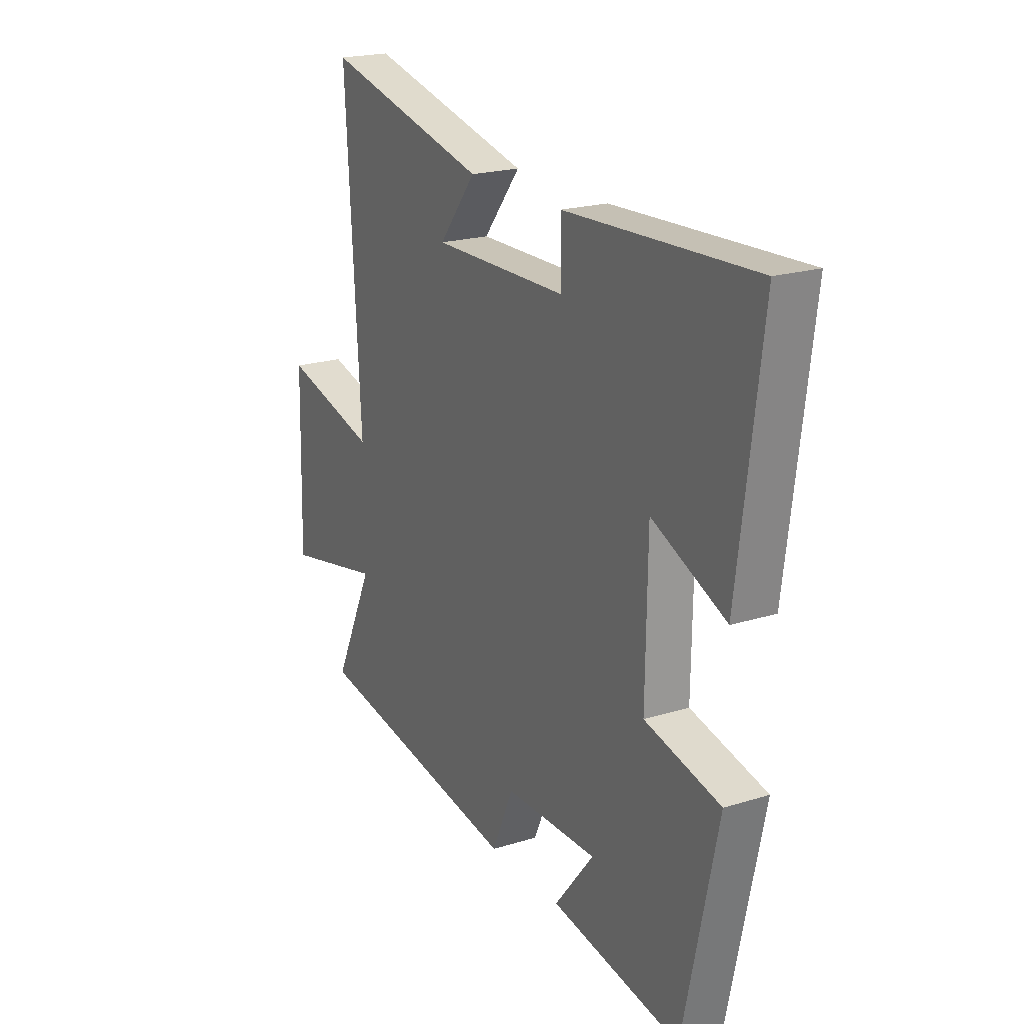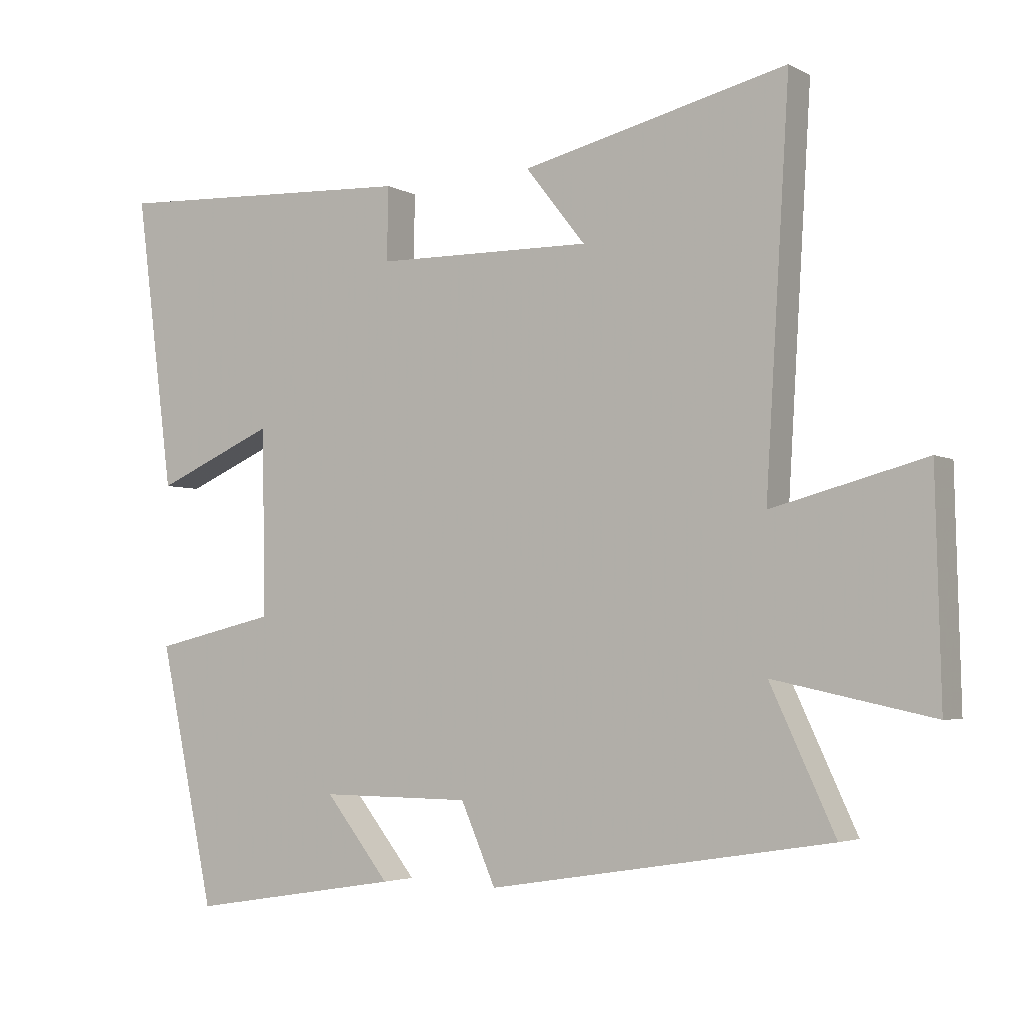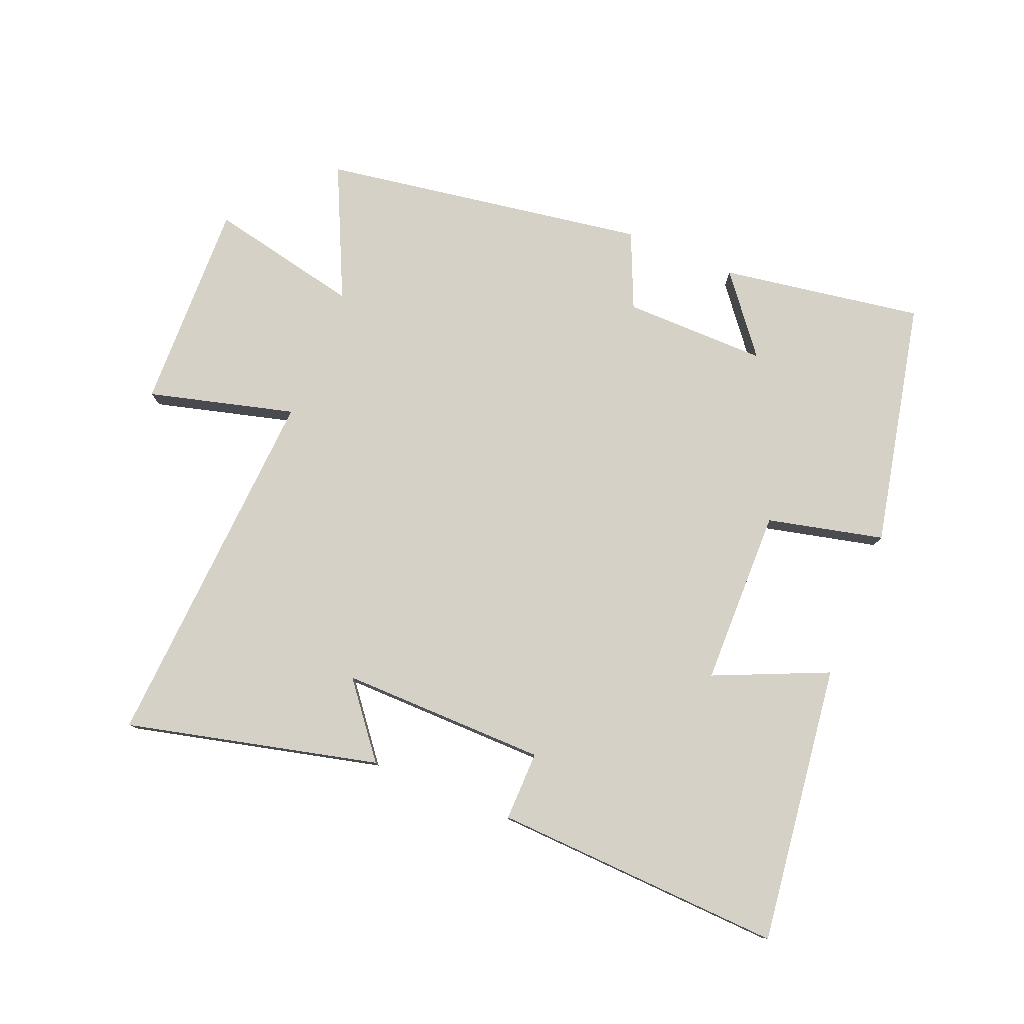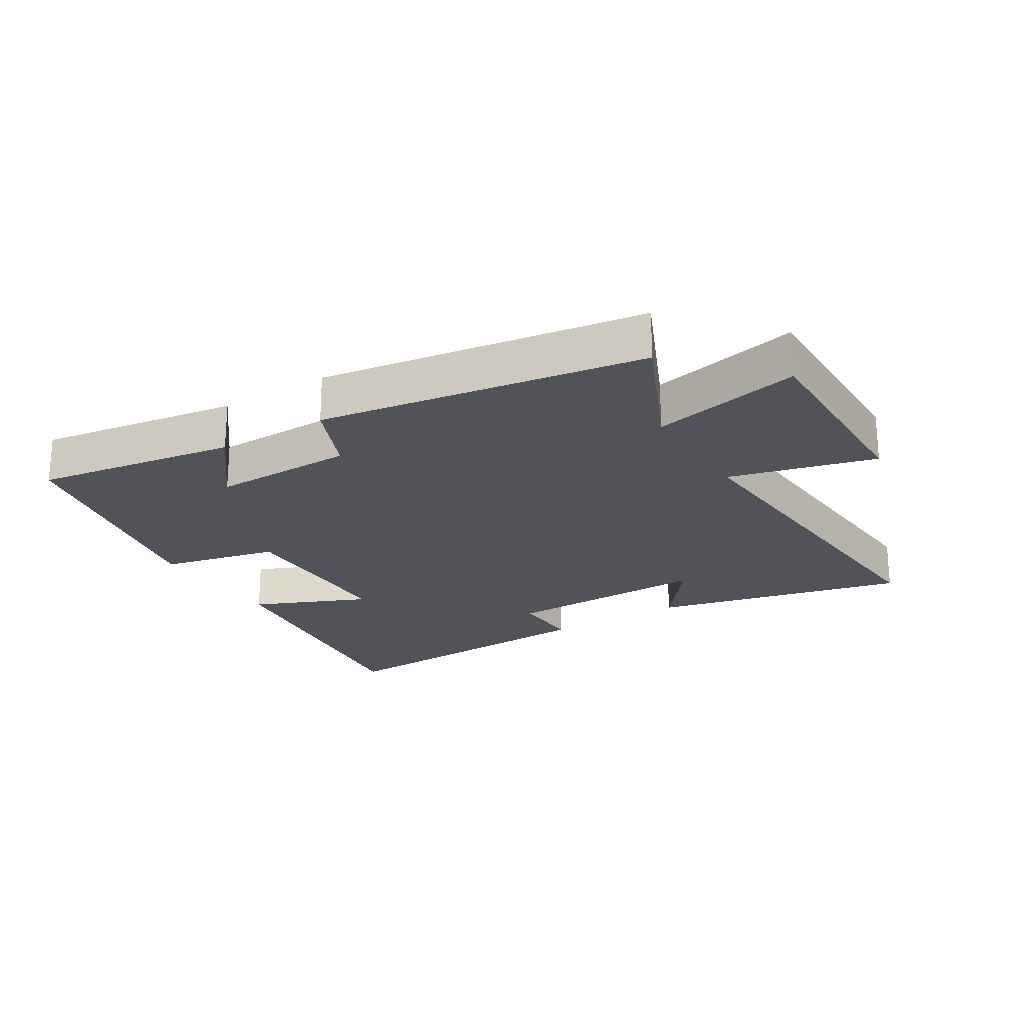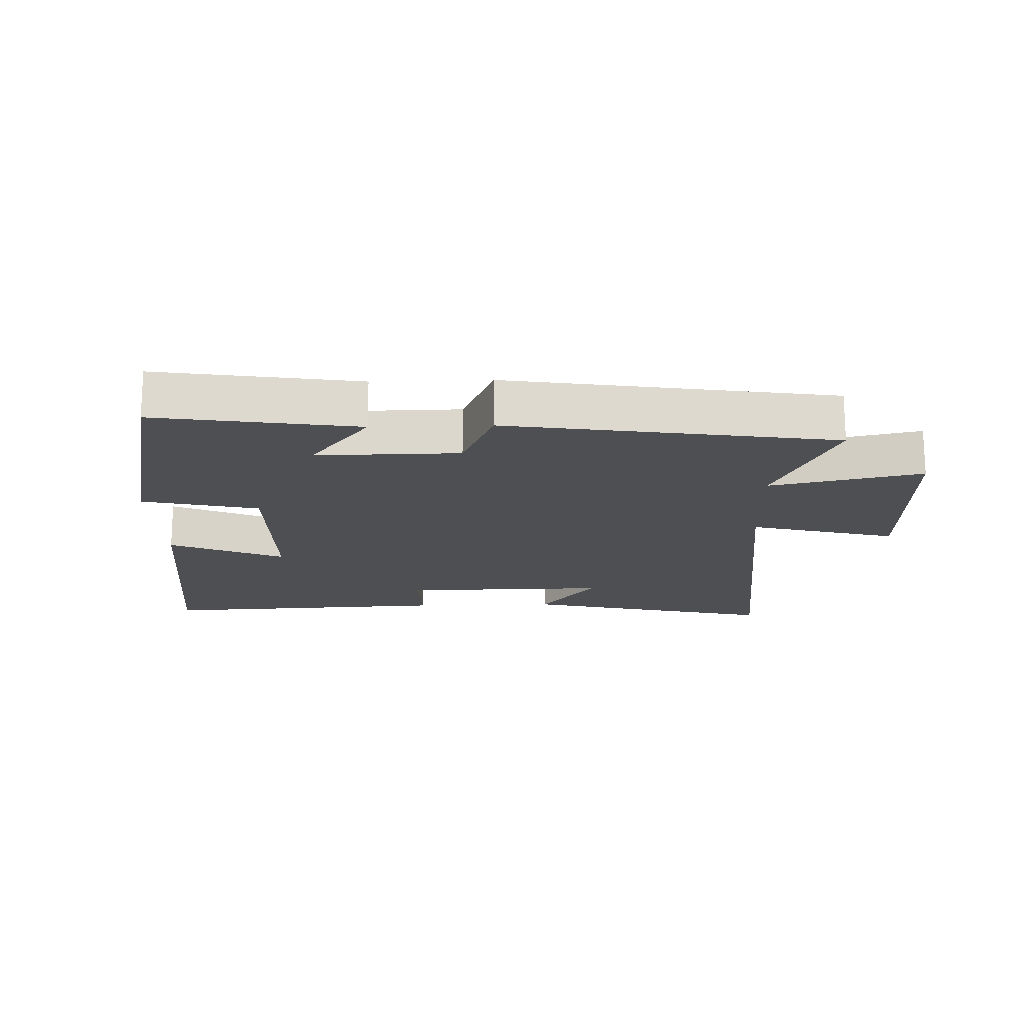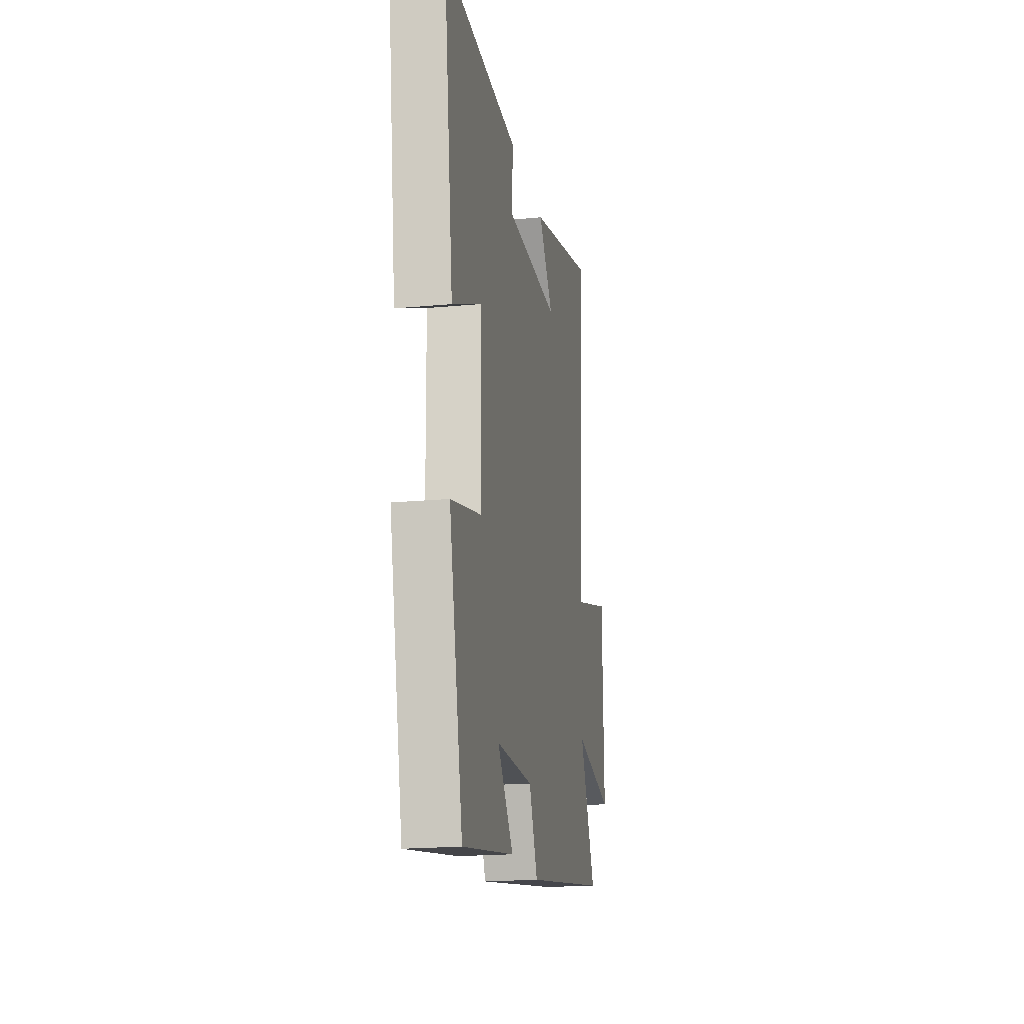
<metadata>
{"format":"obj","ext":"obj","renderer":"f3d","projection":"perspective","resolution":1024,"background":"white","views":[{"elev":20.7,"azim":60.7,"up":"+Z"},{"elev":-3.7,"azim":-149.0,"up":"+Z"},{"elev":79.0,"azim":22.2,"up":"+Y"},{"elev":-22.6,"azim":-147.9,"up":"+Y"},{"elev":-17.6,"azim":-178.0,"up":"+Y"},{"elev":-19.0,"azim":100.3,"up":"+Z"}]}
</metadata>
<code>
v -0.597 0.07 -0.418
v -0.5 0.07 -0.21
v -0.739 0.07 -0.261
v -0.731 0.07 0.071
v -0.5 0.07 0.01
v -0.536 0.07 0.596
v -0.137 0.07 0.5
v -0.227 0.07 0.386
v 0.099 0.07 0.39
v 0.097 0.07 0.5
v 0.557 0.07 0.521
v 0.5 0.07 0.08
v 0.32 0.07 0.159
v 0.316 0.07 -0.121
v 0.5 0.07 -0.164
v 0.417 0.07 -0.551
v 0.099 0.07 -0.5
v 0.195 0.07 -0.379
v -0.031 0.07 -0.381
v -0.083 0.07 -0.5
v -0.597 0 -0.418
v -0.5 0 -0.21
v -0.739 0 -0.261
v -0.731 0 0.071
v -0.5 0 0.01
v -0.536 0 0.596
v -0.137 0 0.5
v -0.227 0 0.386
v 0.099 0 0.39
v 0.097 0 0.5
v 0.557 0 0.521
v 0.5 0 0.08
v 0.32 0 0.159
v 0.316 0 -0.121
v 0.5 0 -0.164
v 0.417 0 -0.551
v 0.099 0 -0.5
v 0.195 0 -0.379
v -0.031 0 -0.381
v -0.083 0 -0.5
f 19 20 1 2
f 18 19 2
f 15 16 17 18
f 14 15 18 2
f 13 14 2
f 11 12 13
f 10 11 13
f 9 10 13
f 8 9 13 2
f 6 7 8
f 5 6 8
f 5 8 2
f 2 3 4 5
f 22 21 40 39
f 22 39 38
f 38 37 36 35
f 22 38 35 34
f 22 34 33
f 33 32 31
f 33 31 30
f 33 30 29
f 22 33 29 28
f 28 27 26
f 28 26 25
f 22 28 25
f 25 24 23 22
f 1 21 22 2
f 2 22 23 3
f 3 23 24 4
f 4 24 25 5
f 5 25 26 6
f 6 26 27 7
f 7 27 28 8
f 8 28 29 9
f 9 29 30 10
f 10 30 31 11
f 11 31 32 12
f 12 32 33 13
f 13 33 34 14
f 14 34 35 15
f 15 35 36 16
f 16 36 37 17
f 17 37 38 18
f 18 38 39 19
f 19 39 40 20
f 20 40 21 1

</code>
